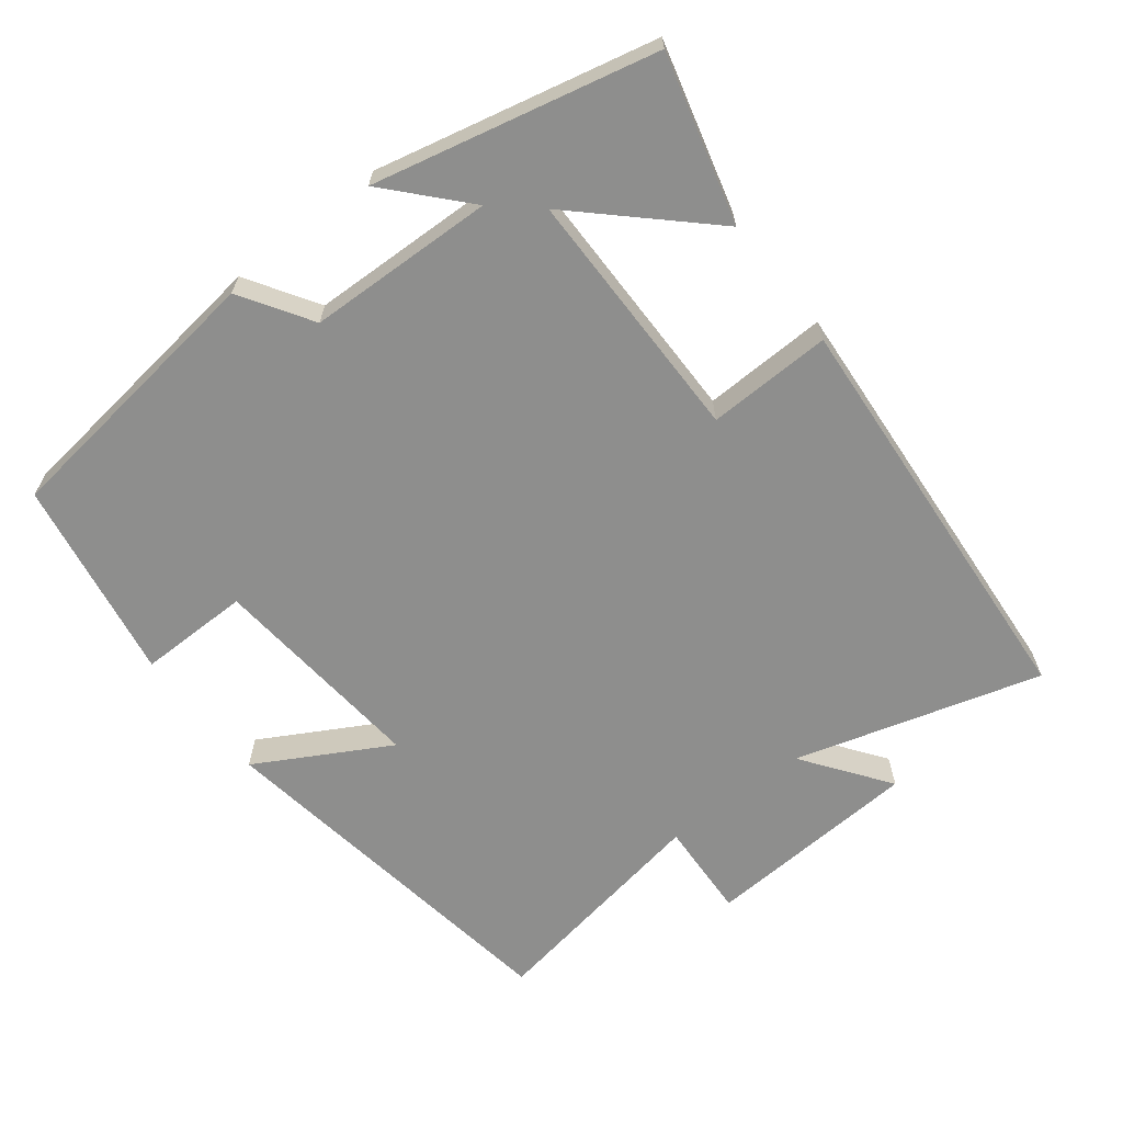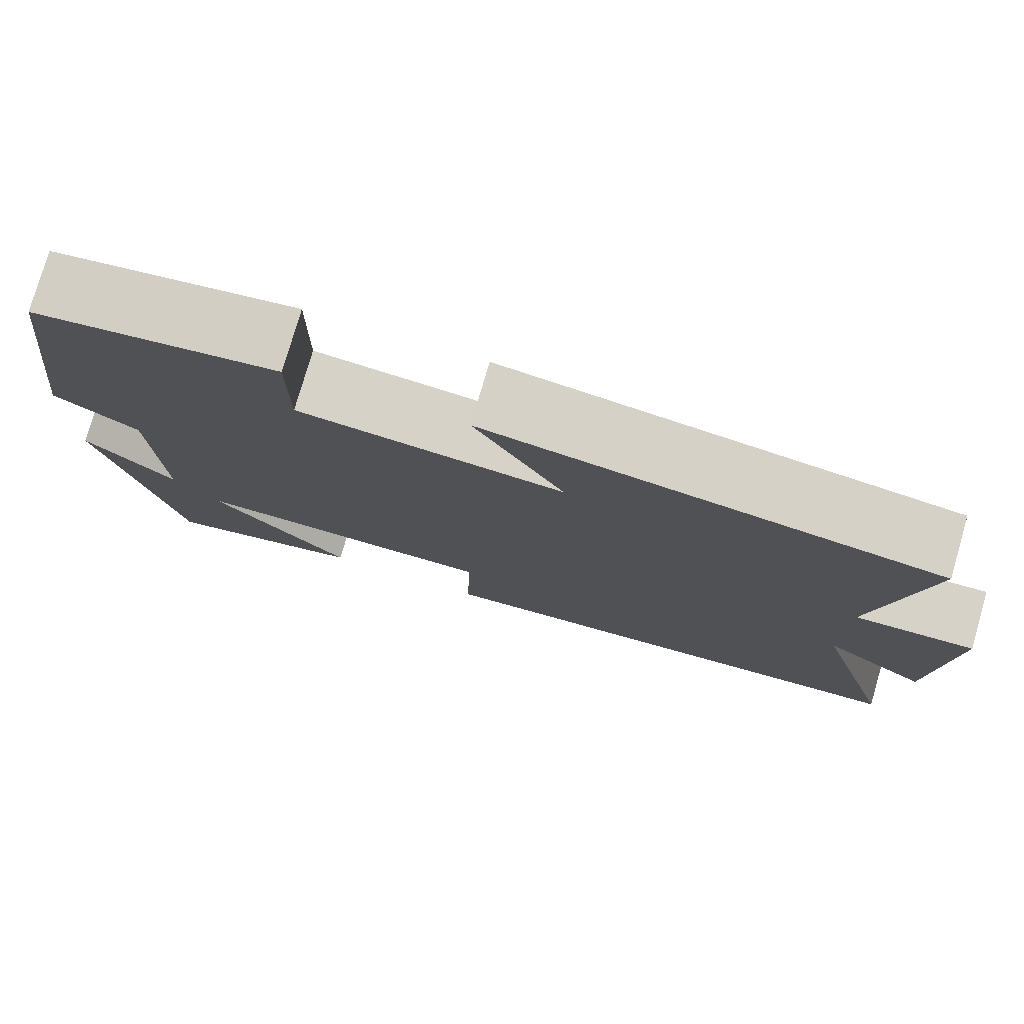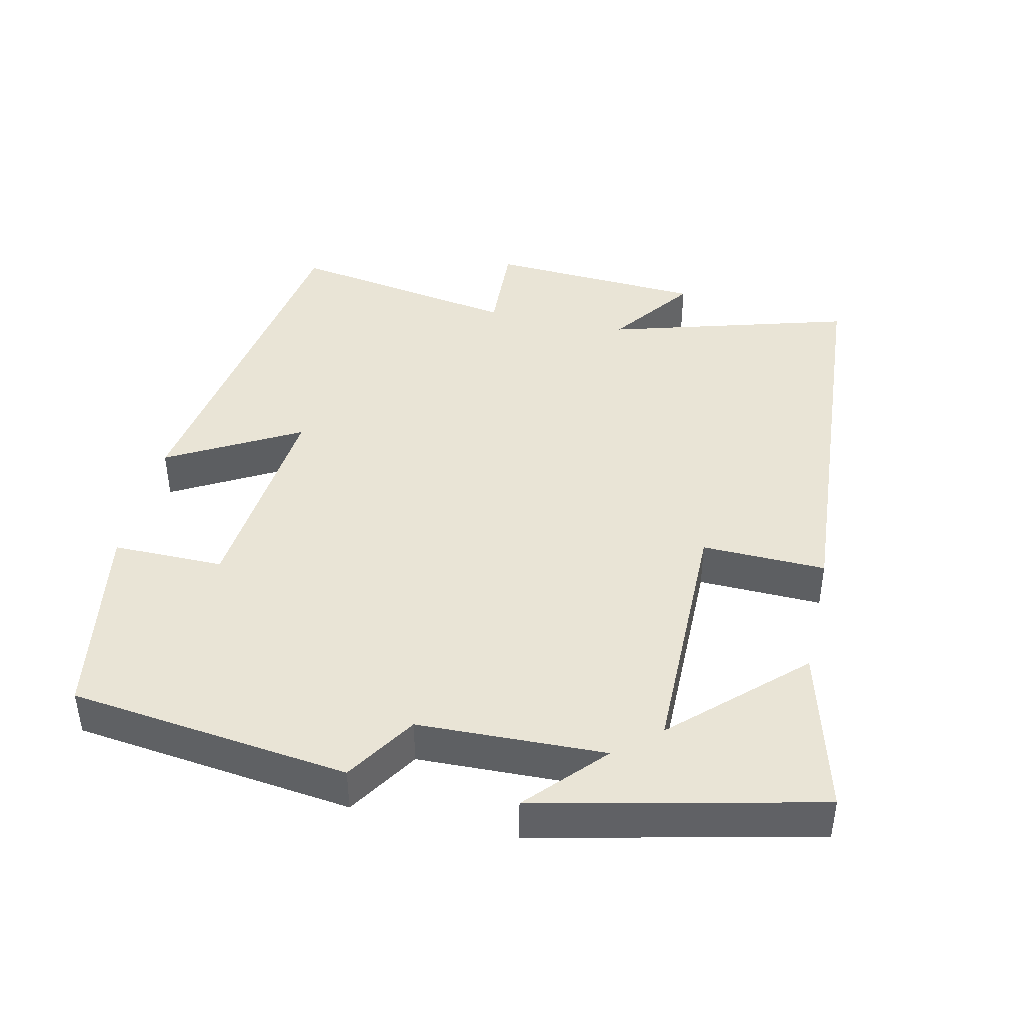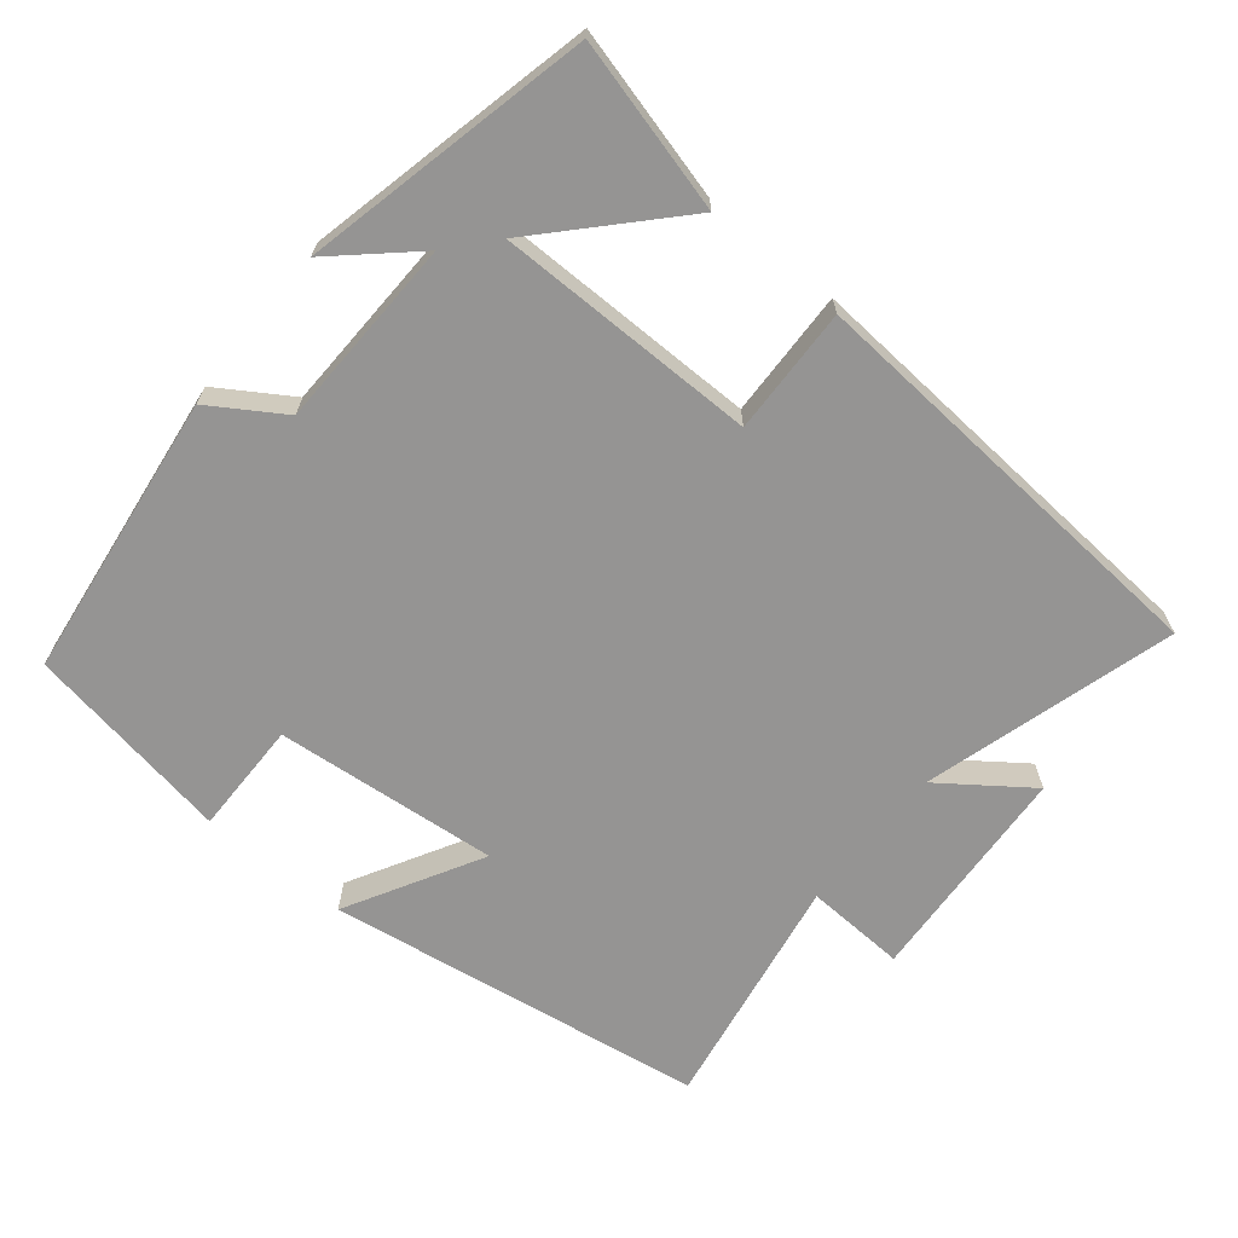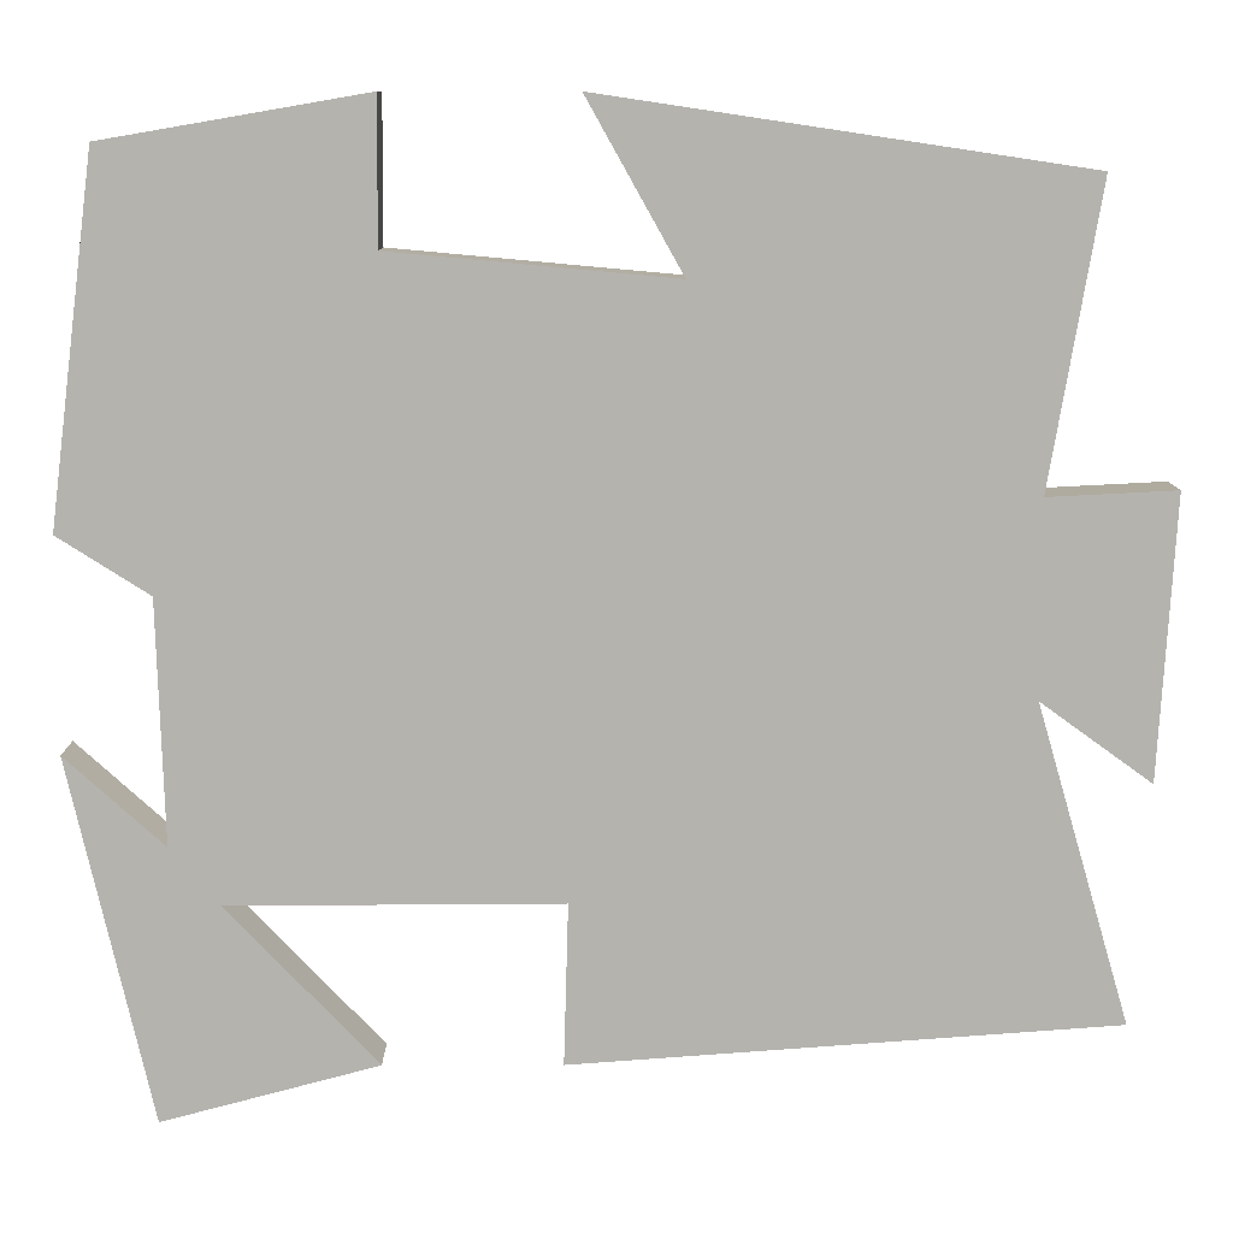
<metadata>
{"format":"obj","ext":"obj","renderer":"f3d","projection":"perspective","resolution":1024,"background":"white","views":[{"elev":-64.8,"azim":127.9,"up":"+Y"},{"elev":77.8,"azim":-163.8,"up":"+Z"},{"elev":42.5,"azim":102.7,"up":"+Y"},{"elev":-67.2,"azim":140.9,"up":"+Y"},{"elev":10.0,"azim":179.8,"up":"+Z"}]}
</metadata>
<code>
v 0.451 0.07 0.451
v 0.5 0.07 0.059
v 0.401 0.07 -0.004
v 0.393 0.07 -0.266
v 0.5 0.07 -0.169
v 0.41 0.07 -0.562
v 0.176 0.07 -0.5
v 0.339 0.07 -0.328
v -0.019 0.07 -0.326
v -0.014 0.07 -0.5
v -0.6 0.07 -0.457
v -0.5 0.07 -0.113
v -0.62 0.07 -0.2
v -0.638 0.07 0.104
v -0.5 0.07 0.097
v -0.555 0.07 0.422
v -0.035 0.07 0.5
v -0.138 0.07 0.316
v 0.168 0.07 0.344
v 0.167 0.07 0.5
v 0.451 0 0.451
v 0.5 0 0.059
v 0.401 0 -0.004
v 0.393 0 -0.266
v 0.5 0 -0.169
v 0.41 0 -0.562
v 0.176 0 -0.5
v 0.339 0 -0.328
v -0.019 0 -0.326
v -0.014 0 -0.5
v -0.6 0 -0.457
v -0.5 0 -0.113
v -0.62 0 -0.2
v -0.638 0 0.104
v -0.5 0 0.097
v -0.555 0 0.422
v -0.035 0 0.5
v -0.138 0 0.316
v 0.168 0 0.344
v 0.167 0 0.5
f 1 2 3
f 20 1 3
f 19 20 3
f 18 19 3 4
f 15 16 17 18
f 15 18 4
f 12 13 14 15
f 12 15 4
f 9 10 11 12
f 8 9 12 4
f 5 6 7 8
f 4 5 8
f 23 22 21
f 23 21 40
f 23 40 39
f 24 23 39 38
f 38 37 36 35
f 24 38 35
f 35 34 33 32
f 24 35 32
f 32 31 30 29
f 24 32 29 28
f 28 27 26 25
f 28 25 24
f 1 21 22 2
f 2 22 23 3
f 3 23 24 4
f 4 24 25 5
f 5 25 26 6
f 6 26 27 7
f 7 27 28 8
f 8 28 29 9
f 9 29 30 10
f 10 30 31 11
f 11 31 32 12
f 12 32 33 13
f 13 33 34 14
f 14 34 35 15
f 15 35 36 16
f 16 36 37 17
f 17 37 38 18
f 18 38 39 19
f 19 39 40 20
f 20 40 21 1

</code>
